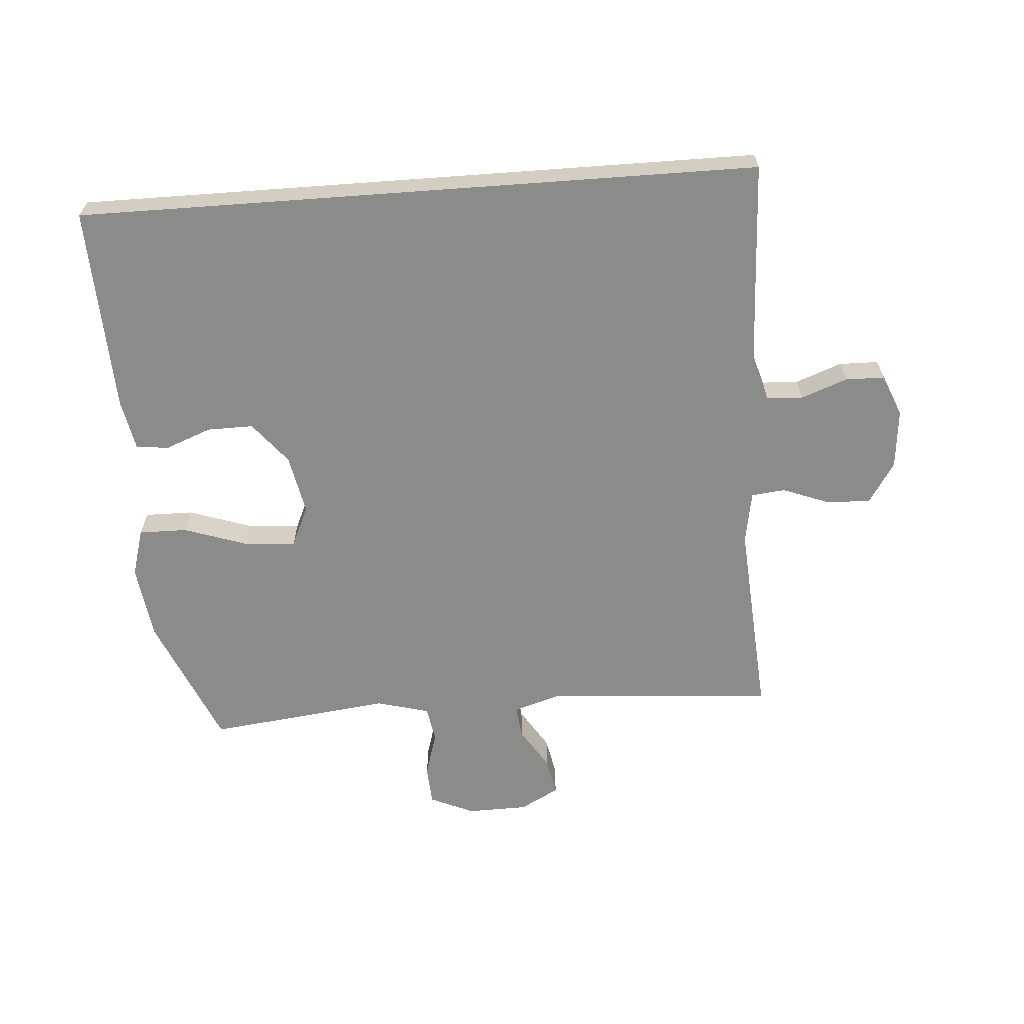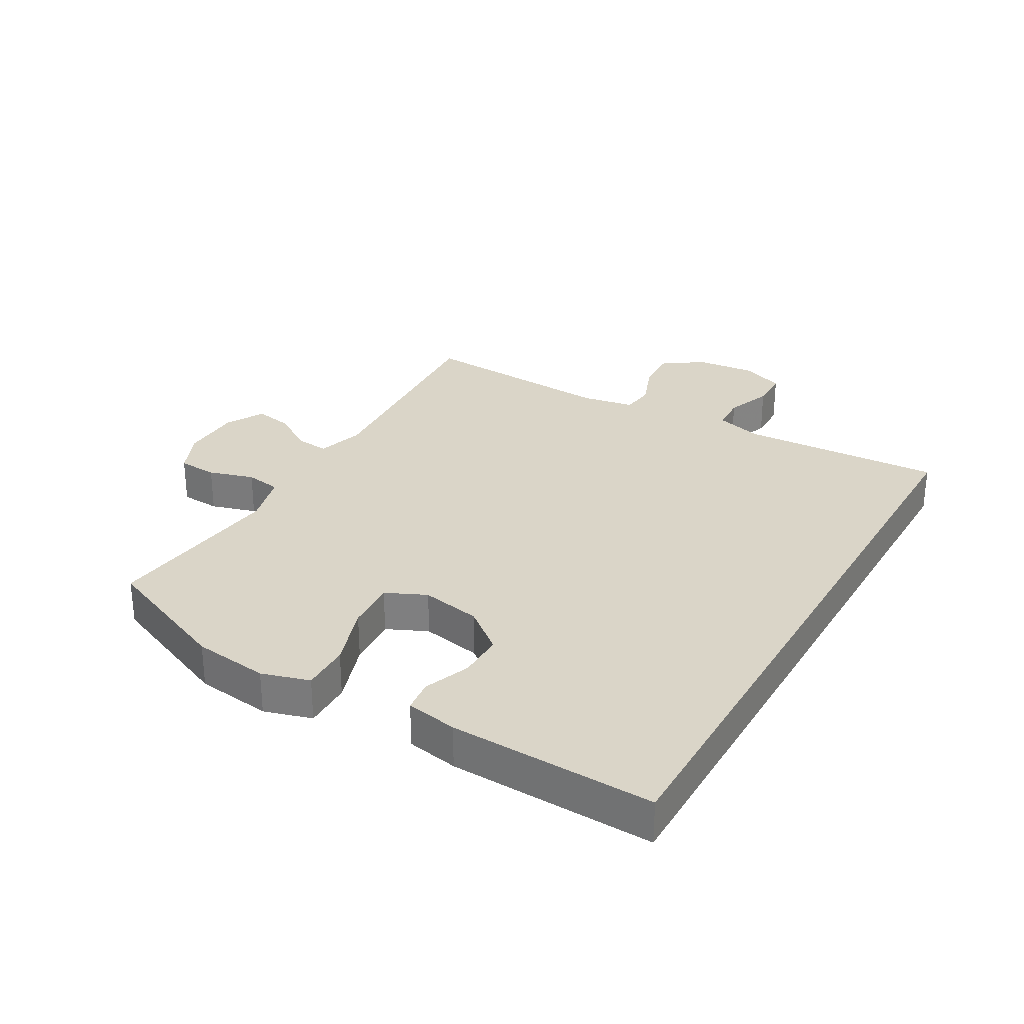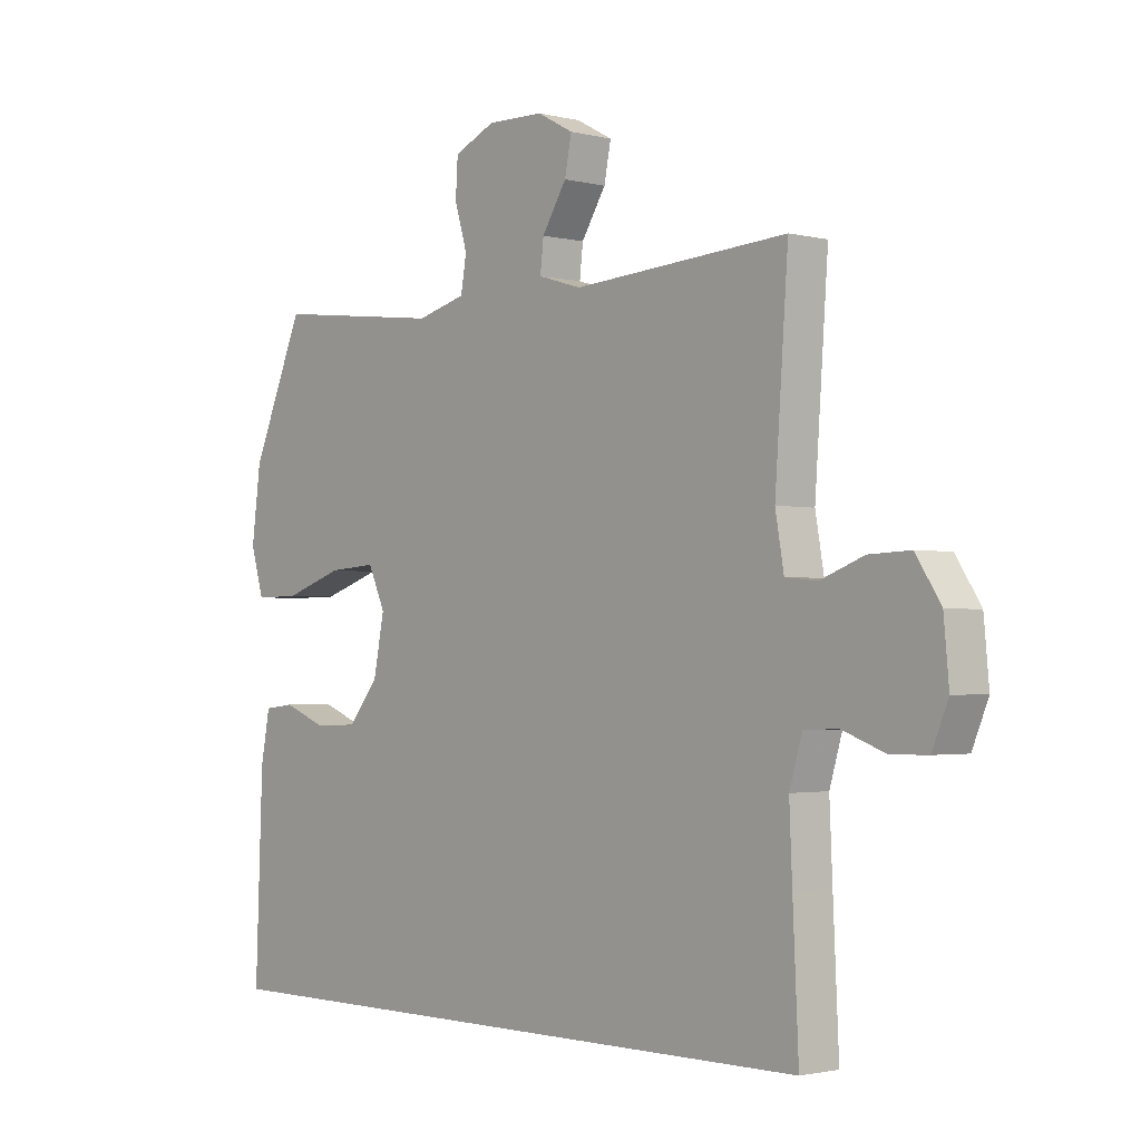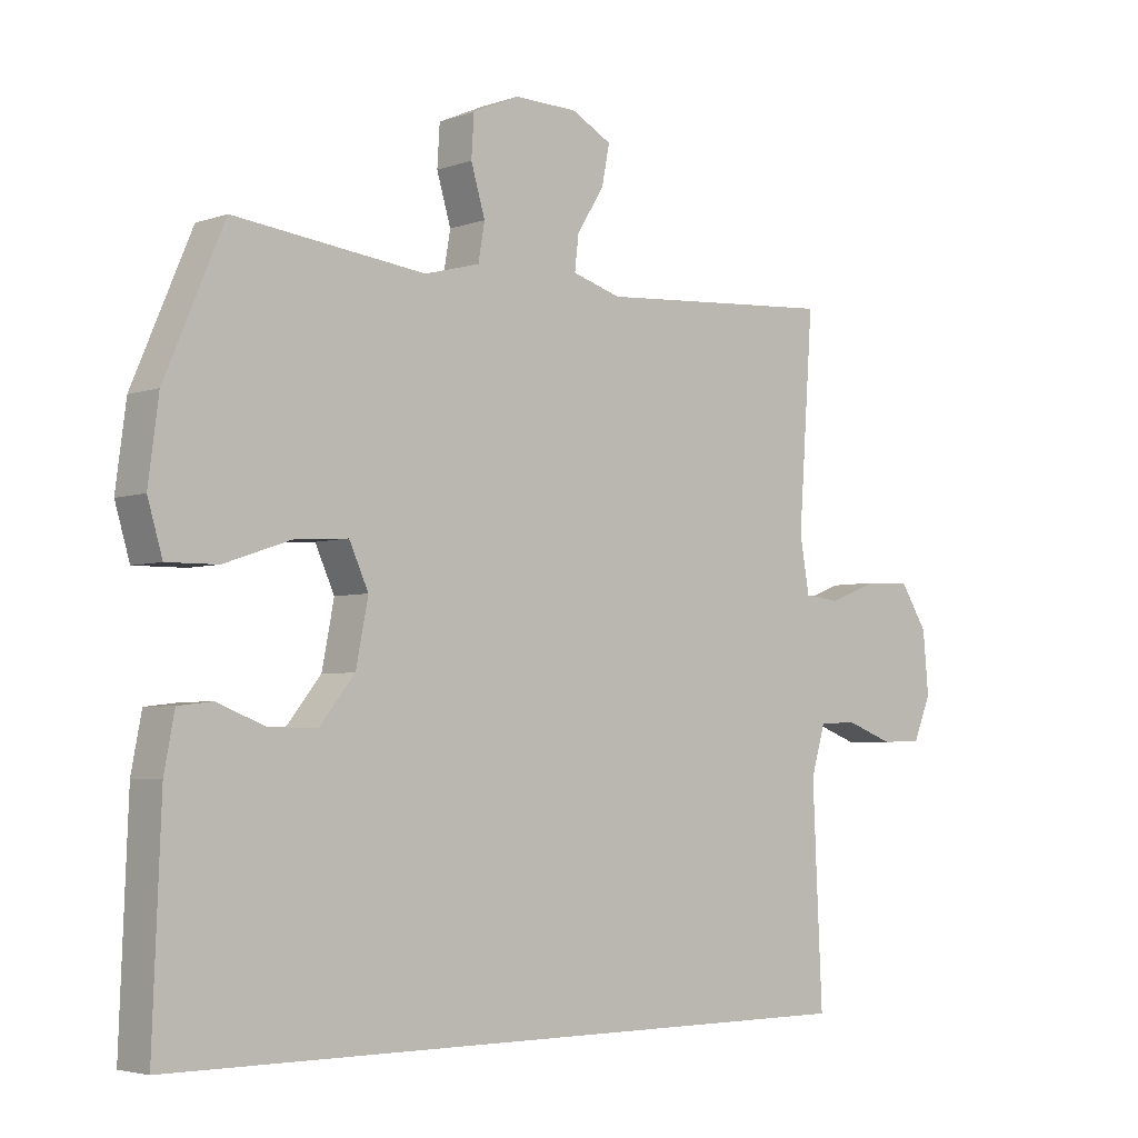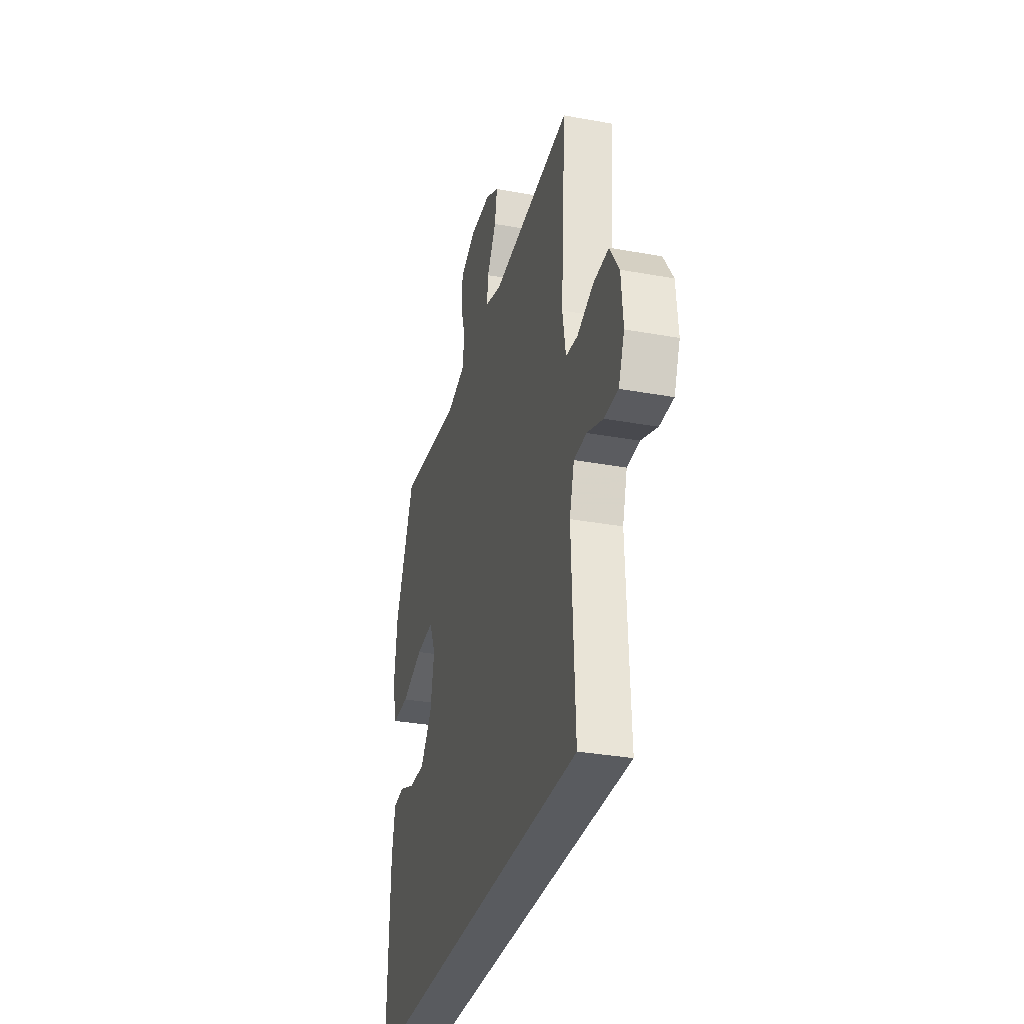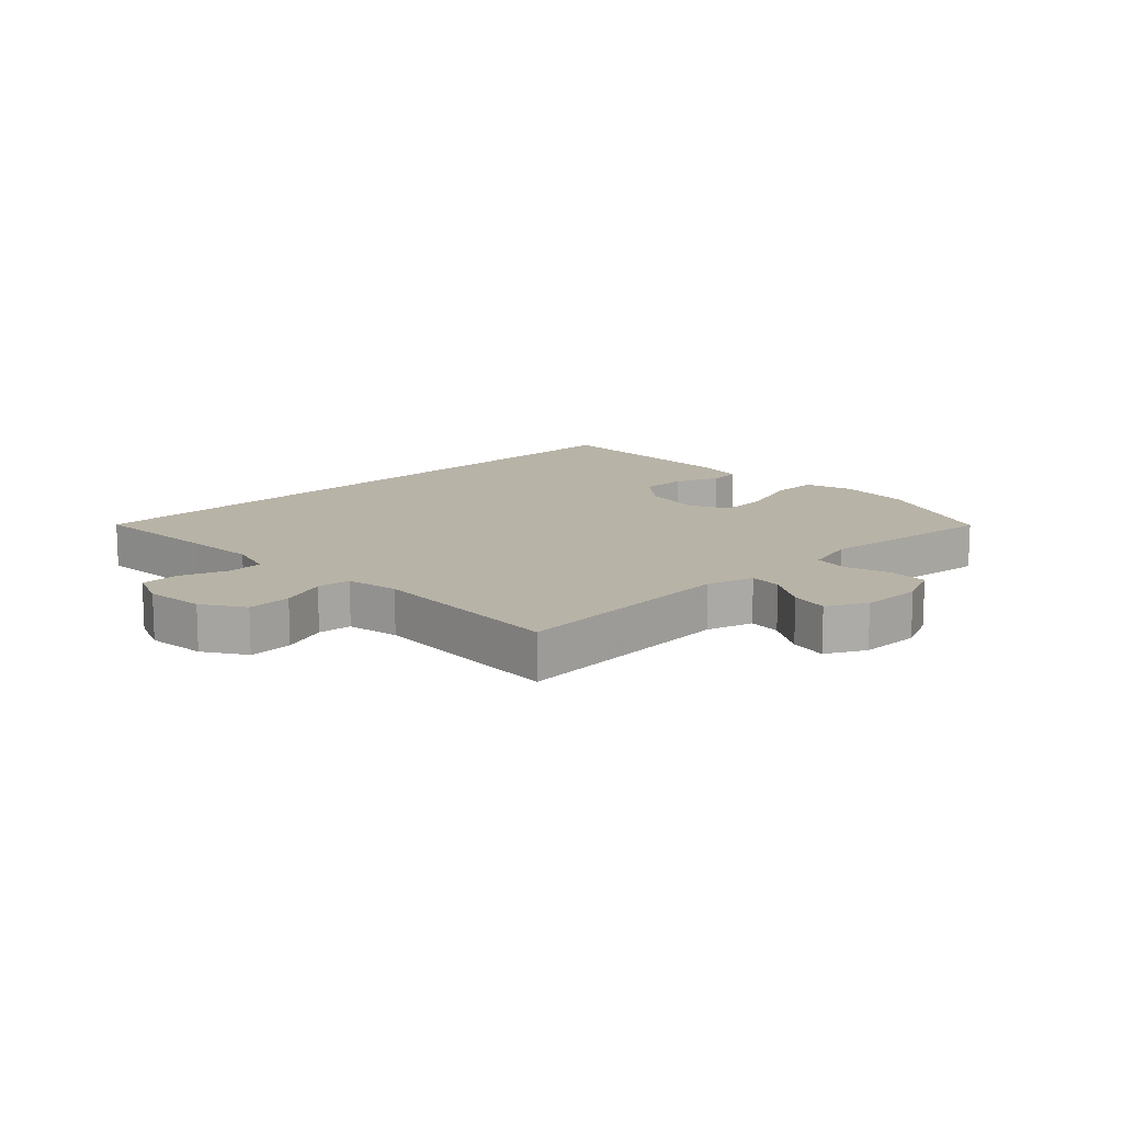
<metadata>
{"format":"obj","ext":"obj","renderer":"f3d","projection":"perspective","resolution":1024,"background":"white","views":[{"elev":-63.7,"azim":-175.8,"up":"+Y"},{"elev":29.4,"azim":119.8,"up":"+Y"},{"elev":-1.9,"azim":-131.7,"up":"+Z"},{"elev":-4.1,"azim":138.5,"up":"+Z"},{"elev":-32.0,"azim":-104.4,"up":"+Z"},{"elev":12.9,"azim":-44.4,"up":"+Y"}]}
</metadata>
<code>
v -0.5 0.07 0.5
v -0.125 0.07 0.474
v -0.049 0.07 0.497
v -0.055 0.07 0.55
v -0.098 0.07 0.619
v -0.11 0.07 0.68
v -0.047 0.07 0.714
v 0.052 0.07 0.716
v 0.124 0.07 0.684
v 0.128 0.07 0.62
v 0.106 0.07 0.546
v 0.116 0.07 0.488
v 0.202 0.07 0.465
v 0.5 0.07 0.5
v 0.592 0.07 0.284
v 0.608 0.07 0.161
v 0.585 0.07 0.083
v 0.506 0.07 0.084
v 0.403 0.07 0.119
v 0.319 0.07 0.125
v 0.289 0.07 0.059
v 0.308 0.07 -0.038
v 0.363 0.07 -0.106
v 0.438 0.07 -0.105
v 0.513 0.07 -0.076
v 0.566 0.07 -0.082
v 0.582 0.07 -0.166
v 0.595 0.07 -0.5
v -0.514 0.07 -0.5
v -0.504 0.07 -0.284
v -0.499 0.07 -0.168
v -0.521 0.07 -0.093
v -0.58 0.07 -0.09
v -0.655 0.07 -0.118
v -0.719 0.07 -0.117
v -0.747 0.07 -0.049
v -0.738 0.07 0.048
v -0.695 0.07 0.115
v -0.623 0.07 0.112
v -0.547 0.07 0.083
v -0.492 0.07 0.089
v -0.477 0.07 0.175
v -0.5 0 0.5
v -0.125 0 0.474
v -0.049 0 0.497
v -0.055 0 0.55
v -0.098 0 0.619
v -0.11 0 0.68
v -0.047 0 0.714
v 0.052 0 0.716
v 0.124 0 0.684
v 0.128 0 0.62
v 0.106 0 0.546
v 0.116 0 0.488
v 0.202 0 0.465
v 0.5 0 0.5
v 0.592 0 0.284
v 0.608 0 0.161
v 0.585 0 0.083
v 0.506 0 0.084
v 0.403 0 0.119
v 0.319 0 0.125
v 0.289 0 0.059
v 0.308 0 -0.038
v 0.363 0 -0.106
v 0.438 0 -0.105
v 0.513 0 -0.076
v 0.566 0 -0.082
v 0.582 0 -0.166
v 0.595 0 -0.5
v -0.514 0 -0.5
v -0.504 0 -0.284
v -0.499 0 -0.168
v -0.521 0 -0.093
v -0.58 0 -0.09
v -0.655 0 -0.118
v -0.719 0 -0.117
v -0.747 0 -0.049
v -0.738 0 0.048
v -0.695 0 0.115
v -0.623 0 0.112
v -0.547 0 0.083
v -0.492 0 0.089
v -0.477 0 0.175
f 38 39 40
f 37 38 40
f 36 37 40
f 35 36 40
f 34 35 40
f 33 34 40
f 32 33 40 41
f 31 32 41 42
f 28 29 30
f 27 28 30
f 26 27 30
f 24 25 26
f 24 26 30
f 23 24 30 31
f 17 18 19
f 16 17 19
f 15 16 19
f 14 15 19
f 13 14 19
f 12 13 19 20
f 9 10 11
f 8 9 11
f 7 8 11
f 6 7 11
f 5 6 11
f 4 5 11
f 3 4 11 12
f 12 20 21
f 3 12 21
f 2 3 21
f 22 23 31 42
f 21 22 42
f 2 21 42
f 1 2 42
f 82 81 80
f 82 80 79
f 82 79 78
f 82 78 77
f 82 77 76
f 82 76 75
f 83 82 75 74
f 84 83 74 73
f 72 71 70
f 72 70 69
f 72 69 68
f 68 67 66
f 72 68 66
f 73 72 66 65
f 61 60 59
f 61 59 58
f 61 58 57
f 61 57 56
f 61 56 55
f 62 61 55 54
f 53 52 51
f 53 51 50
f 53 50 49
f 53 49 48
f 53 48 47
f 53 47 46
f 54 53 46 45
f 63 62 54
f 63 54 45
f 63 45 44
f 84 73 65 64
f 84 64 63
f 84 63 44
f 84 44 43
f 1 43 44 2
f 2 44 45 3
f 3 45 46 4
f 4 46 47 5
f 5 47 48 6
f 6 48 49 7
f 7 49 50 8
f 8 50 51 9
f 9 51 52 10
f 10 52 53 11
f 11 53 54 12
f 12 54 55 13
f 13 55 56 14
f 14 56 57 15
f 15 57 58 16
f 16 58 59 17
f 17 59 60 18
f 18 60 61 19
f 19 61 62 20
f 20 62 63 21
f 21 63 64 22
f 22 64 65 23
f 23 65 66 24
f 24 66 67 25
f 25 67 68 26
f 26 68 69 27
f 27 69 70 28
f 28 70 71 29
f 29 71 72 30
f 30 72 73 31
f 31 73 74 32
f 32 74 75 33
f 33 75 76 34
f 34 76 77 35
f 35 77 78 36
f 36 78 79 37
f 37 79 80 38
f 38 80 81 39
f 39 81 82 40
f 40 82 83 41
f 41 83 84 42
f 42 84 43 1

</code>
